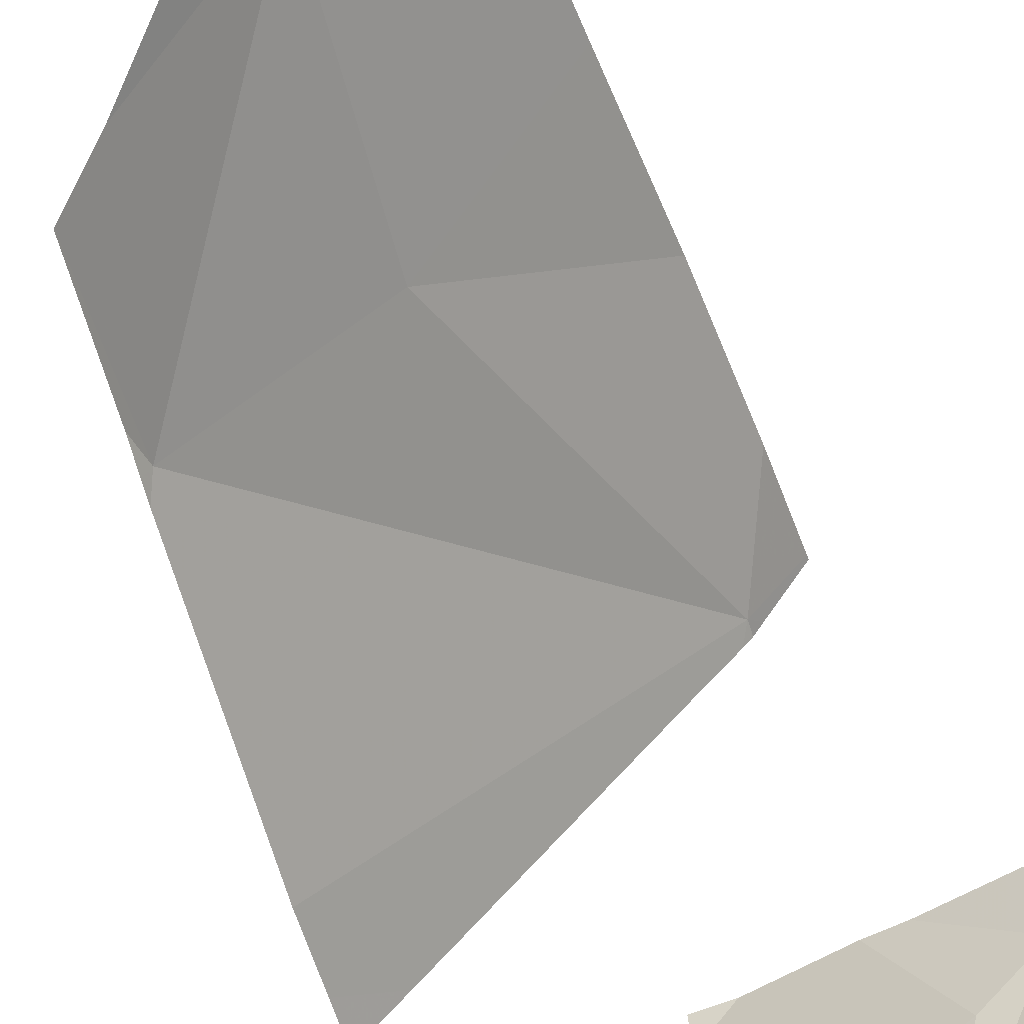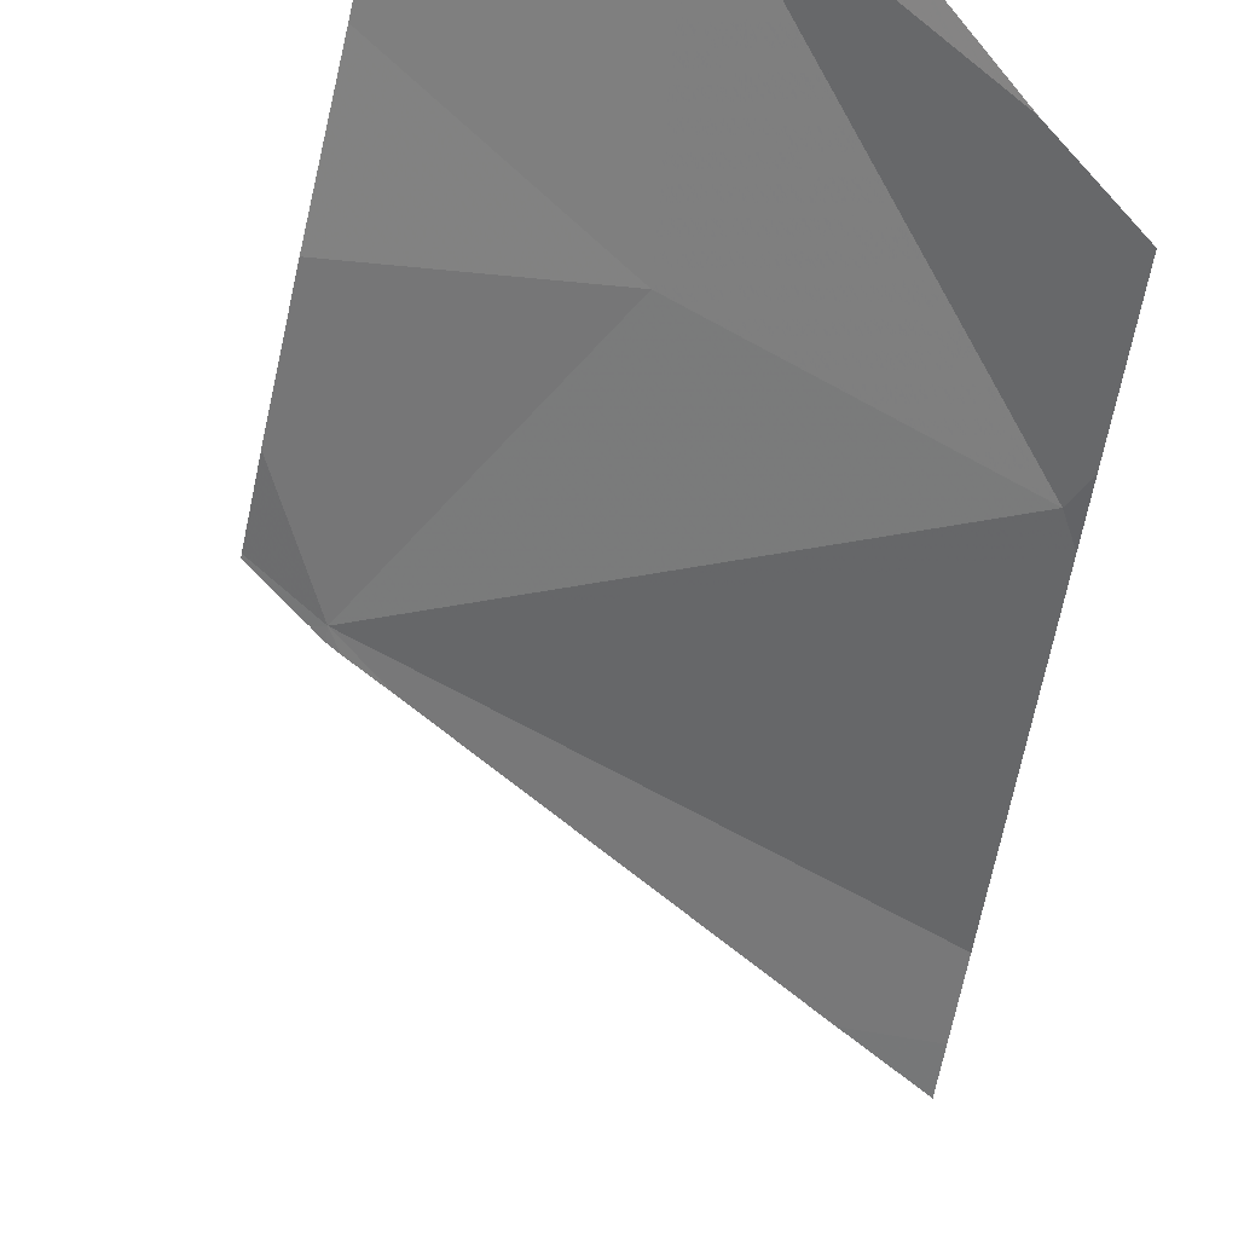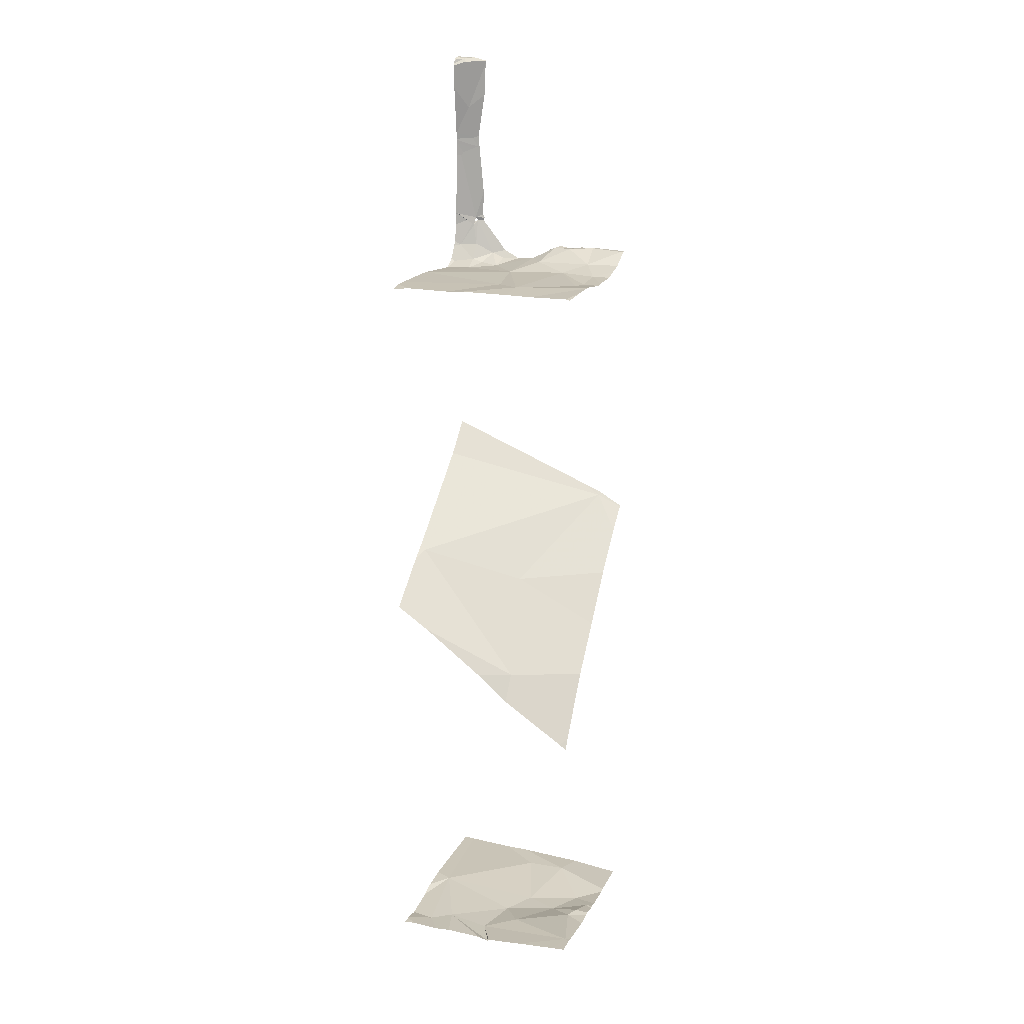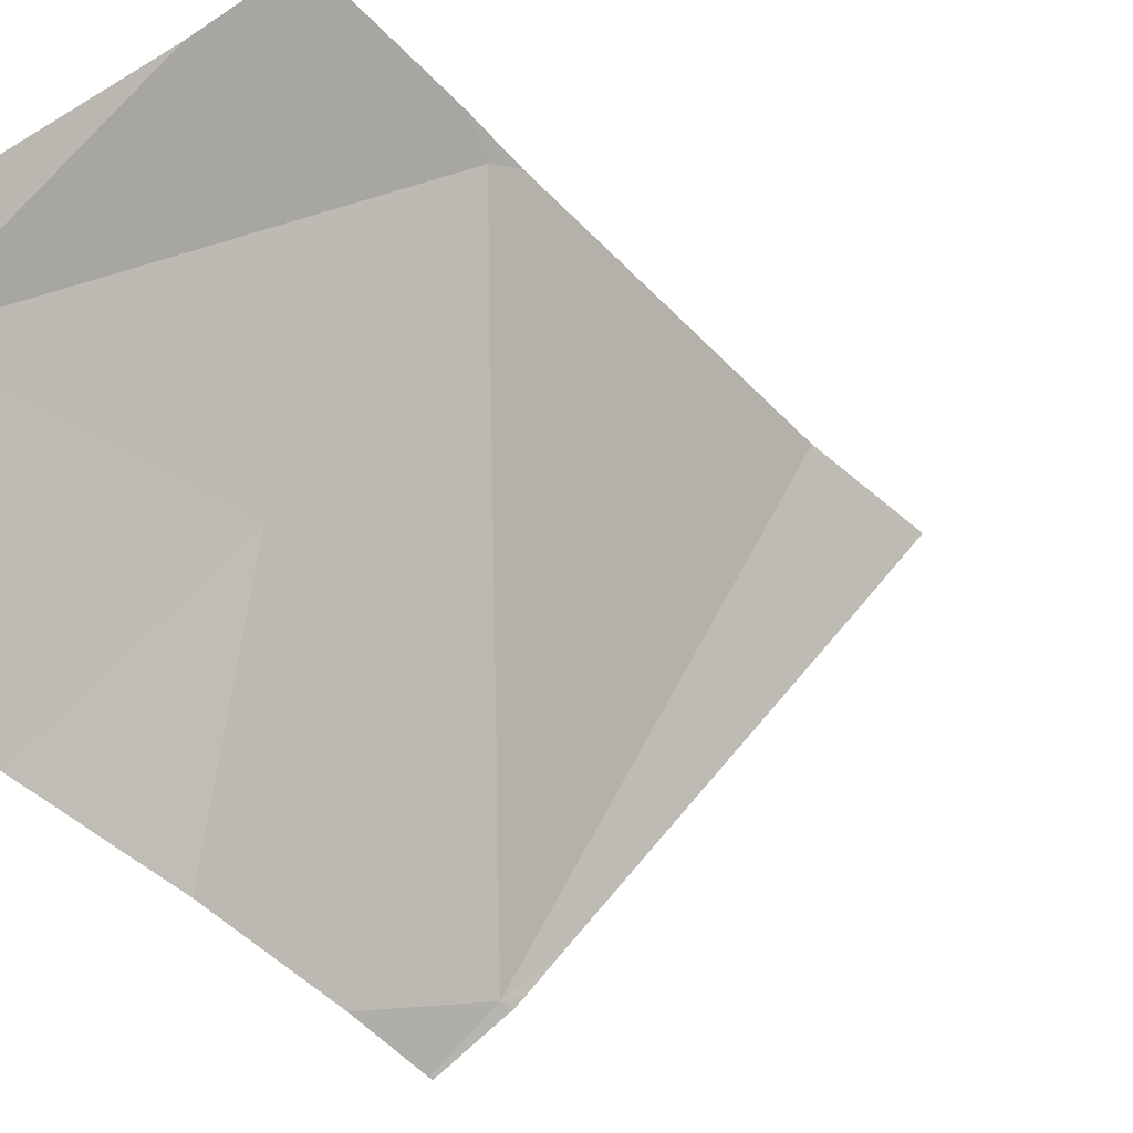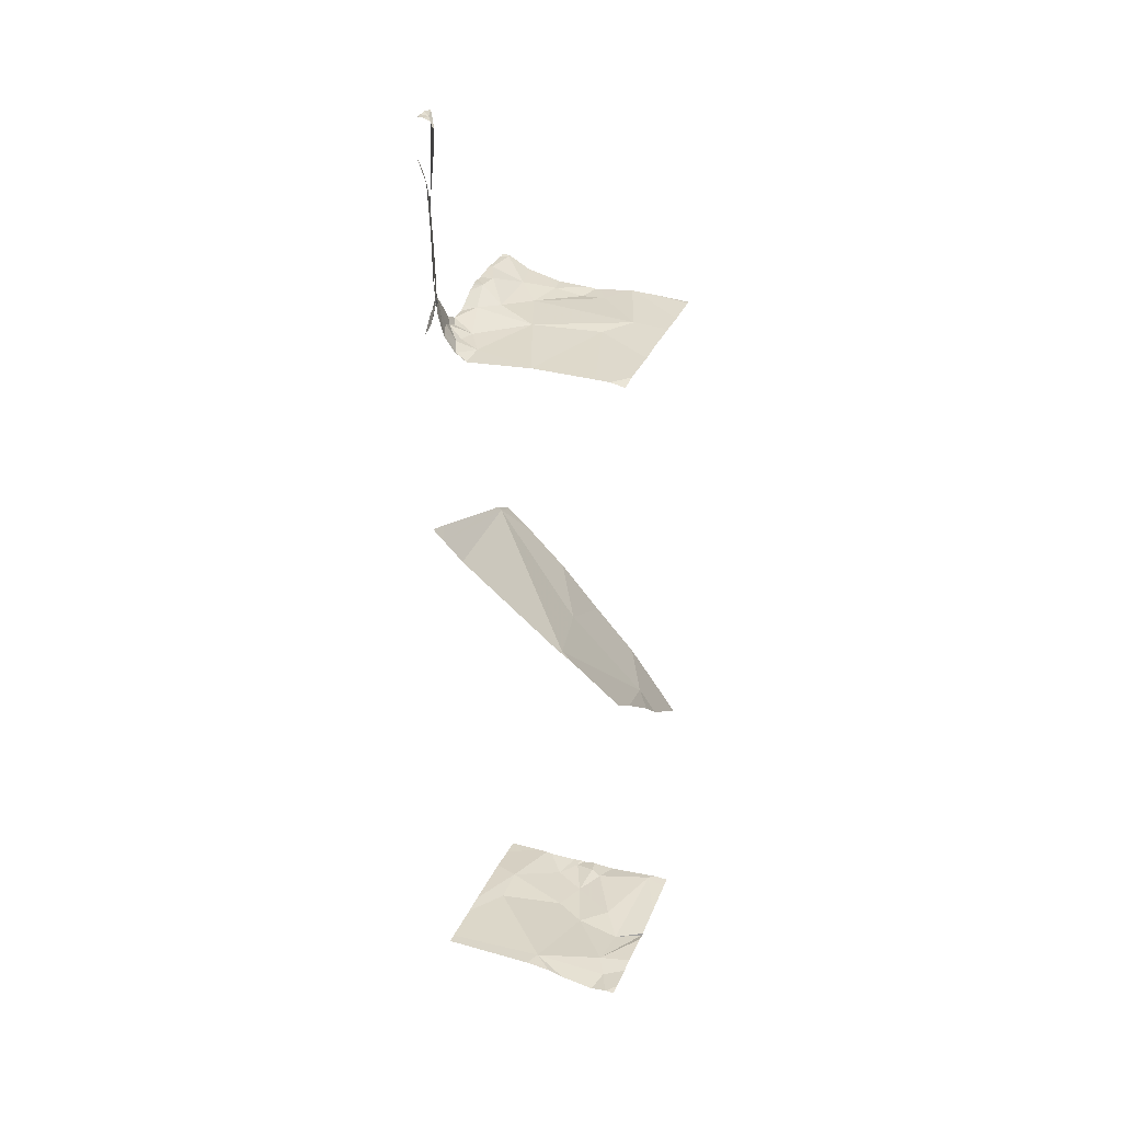
<metadata>
{"format":"obj","ext":"obj","renderer":"f3d","projection":"perspective","resolution":1024,"background":"white","views":[{"elev":-52.2,"azim":-148.3,"up":"+Y"},{"elev":78.1,"azim":15.3,"up":"+Y"},{"elev":17.3,"azim":-160.1,"up":"+Z"},{"elev":56.0,"azim":-75.7,"up":"+Y"},{"elev":32.2,"azim":110.2,"up":"+Z"}]}
</metadata>
<code>
v -114.4 256.8 486.9
v -114.4 256 487.5
v -114.4 256.7 486.9
v -114.4 256.7 483.2
v -115.3 255.9 487
v -115.3 256.9 484.5
v -114.8 256.9 483.2
v -114.4 256.9 485.2
v -115.2 256.5 483.3
v -115.3 256.8 483.3
v -115 256.6 483.3
v -114.4 256 488
v -114.4 255.9 487.7
v -115.1 256.2 486.9
v -114.9 256.1 486.9
v -115.2 256.1 486.9
v -114.4 256 487.2
v -115.3 256.2 486.9
v -114.4 256.9 483.3
v -115 256.7 486.9
v -115.2 256.5 486.9
v -114.4 256.9 486.9
v -115.3 256.9 484.5
v -115.1 256 487
v -115.2 255.9 487
v -115.3 256.4 486.9
v -114.4 256 487.2
v -114.4 255.9 487.8
v -114.4 255.9 487.6
v -114.4 255.9 487.6
v -114.4 255.9 488
v -114.4 255.9 487.6
v -114.4 256 488
v -115.1 256.4 483.2
v -115.3 256.4 483.3
v -114.4 256.8 483.3
v -115.2 256.2 483.2
v -115 256.3 483.2
v -115.3 256.3 483.2
v -114.4 256.9 485.2
v -115.2 255.9 485.6
v -114.4 255.9 487.7
v -114.4 256 488
v -114.7 256.9 483.2
v -115.1 256 483.3
v -114.9 256.4 485.3
v -115 256.8 484.8
v -115 256 487
v -115 255.9 487
v -115 255.9 487
v -115.2 255.9 485.6
v -114.8 256.9 484.8
v -114.4 255.9 488
v -114.9 256.9 483.2
v -114.5 255.9 487.7
v -114.6 256.9 483.2
v -114.6 256 486.9
v -114.6 256 486.9
v -114.6 255.9 487
v -114.7 255.9 486.9
v -115.3 256.9 483.3
v -114.8 256.3 486.9
v -114.9 256.6 486.9
v -114.4 256.4 486.9
v -115.3 256.9 486.9
v -114.5 255.9 488
v -114.4 255.9 487.8
v -114.5 256.1 486.9
v -114.8 256.9 486.9
v -114.8 256 487
v -114.4 255.9 487.8
v -115.2 255.9 487
v -115.2 255.9 487
v -114.5 256.8 483.2
v -114.4 256 488
v -114.9 255.9 487
v -114.5 255.9 487.7
v -114.8 255.9 486.9
v -114.4 256.9 483.2
v -114.5 255.9 487.2
v -114.5 255.9 488
v -114.5 255.9 487.6
v -114.4 256 487.2
v -115.3 256.9 486.9
v -114.4 256 487
v -114.4 256 486.9
v -114.4 255.9 488
v -114.5 255.9 487.1
v -114.5 255.9 487.1
v -114.5 256 487
v -114.5 256 486.9
v -114.5 255.9 487.3
v -114.5 255.9 487.1
v -114.5 256.9 486.9
v -115.3 256.9 483.3
v -114.4 255.9 487.8
v -114.4 255.9 488
v -114.4 256.1 486.9
v -115.2 255.9 485.6
v -115.1 255.9 483.3
v -114.5 255.9 488
v -115 255.9 487
v -115 255.9 487
v -114.5 256.9 483.3
v -115 255.9 487
v -115.2 255.9 487
v -114.8 256.7 483.2
v -114.9 256.5 483.2
v -114.5 256.4 483.3
v -114.6 256.7 483.3
v -114.9 256 483.3
v -115.1 256.9 486.9
v -114.9 256.9 483.2
v -115.2 255.9 485.6
v -114.4 255.9 488
v -115.3 255.9 487
v -114.5 255.9 487.7
v -115.3 256.9 483.3
v -115.1 256.9 486.9
v -115.3 256.9 486.9
v -115 255.9 487
v -115.1 255.9 487
v -114.4 256.6 485.4
v -115.3 255.9 487
v -115.3 255.9 487
v -114.9 256.9 483.2
v -115.3 256.6 486.9
v -115.3 256.5 486.9
v -115.3 255.9 487
v -115.3 256.4 486.9
v -115.3 256.4 486.9
v -115.3 256.6 486.9
v -115.3 256.7 486.9
v -115.3 256.4 486.9
v -115.3 256.2 486.9
v -115.3 256.3 483.2
v -115.3 256.3 483.2
v -115.3 256.4 483.2
v -115.3 256.4 483.3
v -115.3 256.4 483.3
v -115.3 256.5 483.2
v -114.6 256.9 485.1
v -115.3 256.1 483.3
v -114.7 256.9 486.9
v -115.3 256 486.9
v -115.3 255.9 487
v -115.3 256.1 486.9
v -115.3 256.1 483.2
v -115.3 256.1 483.3
v -115.3 256.7 483.3
v -115.3 256.8 483.3
v -115.3 255.9 485.6
v -115.3 256 485.5
v -115.3 256.8 484.5
v -115.3 256.4 485
v -115.3 256.2 485.3
v -115.3 256.6 484.8
v -114.4 255.9 488
v -114.4 256 486.9
v -114.4 256 487
v -114.4 256 487
v -114.4 256 487.6
v -114.4 256 487.2
v -114.4 256 487.1
v -114.4 256.1 486.9
v -114.4 256.1 486.9
v -114.4 256.1 486.9
v -114.4 256 487.2
v -114.4 256 487.1
v -114.4 255.9 487.1
v -115 256.9 484.7
v -114.4 256.4 486.9
v -114.4 256.4 486.9
v -114.4 256.4 486.9
v -114.4 256.4 486.9
v -114.4 256.4 486.9
v -114.4 256.6 483.3
v -114.4 256.8 483.3
v -114.4 256 485.9
v -115.1 256.9 483.2
v -114.4 256 487.6
v -114.4 256 487.6
v -114.4 256 487.8
v -114.4 256 487.6
v -114.4 256 487.2
v -114.4 256.5 483.3
v -115 256.9 486.9
v -114.4 256.4 483.3
v -114.4 256.5 485.4
v -114.4 256.1 485.8
v -114.4 256.6 485.4
v -114.4 256.6 485.4
v -114.5 255.9 487.7
v -114.5 255.9 487.7
v -114.4 255.9 488
v -114.9 255.9 487
v -114.5 255.9 487.1
v -114.5 255.9 487.1
v -114.8 255.9 486.9
v -114.7 255.9 486.9
v -114.7 255.9 486.9
v -114.6 255.9 487
v -114.5 255.9 487.1
v -114.5 255.9 487.1
v -114.5 255.9 487.2
v -114.5 255.9 487.1
v -114.5 255.9 487.2
v -114.5 255.9 487.1
v -114.7 255.9 486.9
v -114.7 255.9 487
v -114.7 255.9 487
v -115.1 255.9 485.7
v -114.4 255.9 483.3
v -114.7 255.9 483.3
v -114.8 255.9 483.3
v -114.5 255.9 487.7
v -114.5 255.9 487.6
v -114.5 255.9 487.8
v -114.5 255.9 488
v -114.5 255.9 487.1
v -115.3 255.9 487
v -115.3 255.9 487
v -114.4 255.9 488
v -114.4 255.9 487.8
v -115.3 255.9 483.3
v -115.3 255.9 483.3
v -115.3 255.9 485.6
v -114.5 255.9 487.4
v -114.5 255.9 487.5
v -114.4 255.9 487
v -114.4 255.9 487
v -114.5 255.9 485.9
v -114.4 255.9 486
v -114.5 255.9 487.6
v -114.5 255.9 487.5
v -114.5 255.9 487.5
v -114.4 255.9 483.3
v -114.4 255.9 483.3
f 10 9 11
f 15 14 16
f 116 125 221
f 16 14 18
f 21 20 127
f 24 16 25
f 14 26 18
f 16 5 25
f 204 88 80
f 130 26 131
f 132 127 119
f 162 163 207
f 34 9 35
f 34 37 38
f 136 39 137
f 203 88 202
f 138 35 139
f 39 37 34
f 35 39 34
f 161 85 80
f 34 11 9
f 202 59 211
f 25 5 124
f 122 25 106
f 120 132 84
f 131 21 134
f 14 20 21
f 14 21 26
f 5 16 145
f 145 18 147
f 160 85 161
f 45 37 148
f 45 38 37
f 159 86 85
f 141 10 150
f 139 9 140
f 201 57 200
f 143 45 149
f 200 70 199
f 154 47 157
f 47 46 155
f 103 48 102
f 48 24 121
f 58 57 59
f 57 60 59
f 105 49 50
f 63 62 64
f 62 68 64
f 70 48 76
f 1 63 3
f 75 53 12
f 199 70 78
f 42 77 13
f 101 75 66
f 198 88 206
f 32 80 30
f 197 89 88
f 196 48 105
f 195 31 223
f 15 24 48
f 70 15 48
f 16 24 15
f 159 85 160
f 197 88 198
f 59 90 91
f 68 58 91
f 91 86 68
f 88 89 93
f 57 70 200
f 88 59 202
f 88 93 90
f 93 83 80
f 89 83 93
f 204 80 205
f 82 77 193
f 30 83 2
f 195 158 31
f 161 80 164
f 98 86 159
f 91 90 85
f 80 85 93
f 98 68 86
f 194 77 55
f 168 89 169
f 193 77 194
f 64 98 166
f 57 68 62
f 68 98 64
f 68 57 58
f 59 60 210
f 15 62 14
f 60 57 201
f 69 63 144
f 14 62 20
f 3 64 175
f 92 80 82
f 82 32 77
f 63 20 62
f 11 107 10
f 34 38 108
f 110 109 74
f 11 108 107
f 213 111 214
f 4 109 177
f 109 110 108
f 108 11 34
f 110 107 108
f 44 74 56
f 180 107 54
f 54 113 126
f 126 110 7
f 113 107 110
f 66 75 117
f 46 41 153
f 91 58 59
f 108 38 109
f 216 181 234
f 66 117 219
f 184 162 229
f 80 88 203
f 59 88 90
f 15 70 62
f 207 80 220
f 85 86 91
f 85 90 93
f 70 57 62
f 111 38 45
f 74 36 104
f 55 77 67
f 38 111 109
f 67 42 224
f 41 123 189
f 46 123 41
f 123 46 47
f 117 75 33
f 214 45 215
f 179 41 190
f 123 47 142
f 2 83 17
f 125 5 129
f 78 70 76
f 127 20 187
f 128 21 127
f 17 83 27
f 27 83 168
f 129 5 146
f 130 18 26
f 76 48 196
f 29 77 32
f 131 26 21
f 42 28 71
f 134 21 128
f 50 49 103
f 135 18 130
f 30 80 83
f 136 37 39
f 137 39 138
f 80 32 82
f 138 39 35
f 13 77 29
f 139 35 9
f 140 9 141
f 105 48 49
f 141 9 10
f 77 42 67
f 87 53 81
f 43 53 31
f 100 143 225
f 8 191 40
f 31 53 87
f 145 16 18
f 146 5 145
f 101 53 75
f 147 18 135
f 33 75 12
f 148 37 136
f 149 45 148
f 12 53 43
f 150 10 151
f 40 123 142
f 81 53 101
f 151 10 118
f 36 74 4
f 152 41 51
f 4 74 109
f 153 41 152
f 102 48 121
f 3 63 64
f 171 154 6
f 155 46 156
f 142 47 52
f 156 46 153
f 63 1 94
f 157 47 155
f 164 80 185
f 165 98 159
f 103 49 48
f 166 98 167
f 100 45 143
f 167 98 165
f 168 83 89
f 99 41 212
f 19 178 79
f 169 89 170
f 71 28 96
f 170 89 208
f 172 64 173
f 106 25 73
f 173 64 174
f 174 64 166
f 73 25 72
f 175 64 176
f 176 64 172
f 72 25 124
f 6 154 23
f 177 109 186
f 114 41 99
f 104 178 19
f 212 179 232
f 95 151 61
f 61 151 118
f 181 117 183
f 181 182 217
f 51 41 114
f 97 158 195
f 183 117 33
f 235 184 236
f 185 80 163
f 65 133 120
f 84 132 112
f 186 109 188
f 121 24 122
f 188 109 237
f 122 24 25
f 189 123 192
f 190 41 189
f 115 158 97
f 116 5 125
f 191 123 40
f 112 132 119
f 124 5 116
f 192 123 191
f 119 127 187
f 205 80 92
f 206 88 204
f 52 47 171
f 207 163 80
f 208 89 197
f 7 110 44
f 209 60 201
f 210 60 209
f 126 113 110
f 211 59 210
f 54 107 113
f 212 41 179
f 213 109 111
f 56 74 104
f 214 111 45
f 215 45 100
f 216 117 181
f 44 110 74
f 217 182 235
f 218 117 216
f 144 63 94
f 219 117 218
f 220 80 203
f 94 1 22
f 221 125 222
f 69 20 63
f 223 31 87
f 224 42 71
f 171 47 154
f 225 143 226
f 104 36 178
f 227 152 51
f 228 162 207
f 180 10 107
f 229 162 228
f 230 170 208
f 231 170 230
f 232 179 233
f 118 10 180
f 120 133 132
f 234 181 217
f 235 182 184
f 187 20 69
f 236 184 229
f 237 109 213
f 238 188 237

</code>
